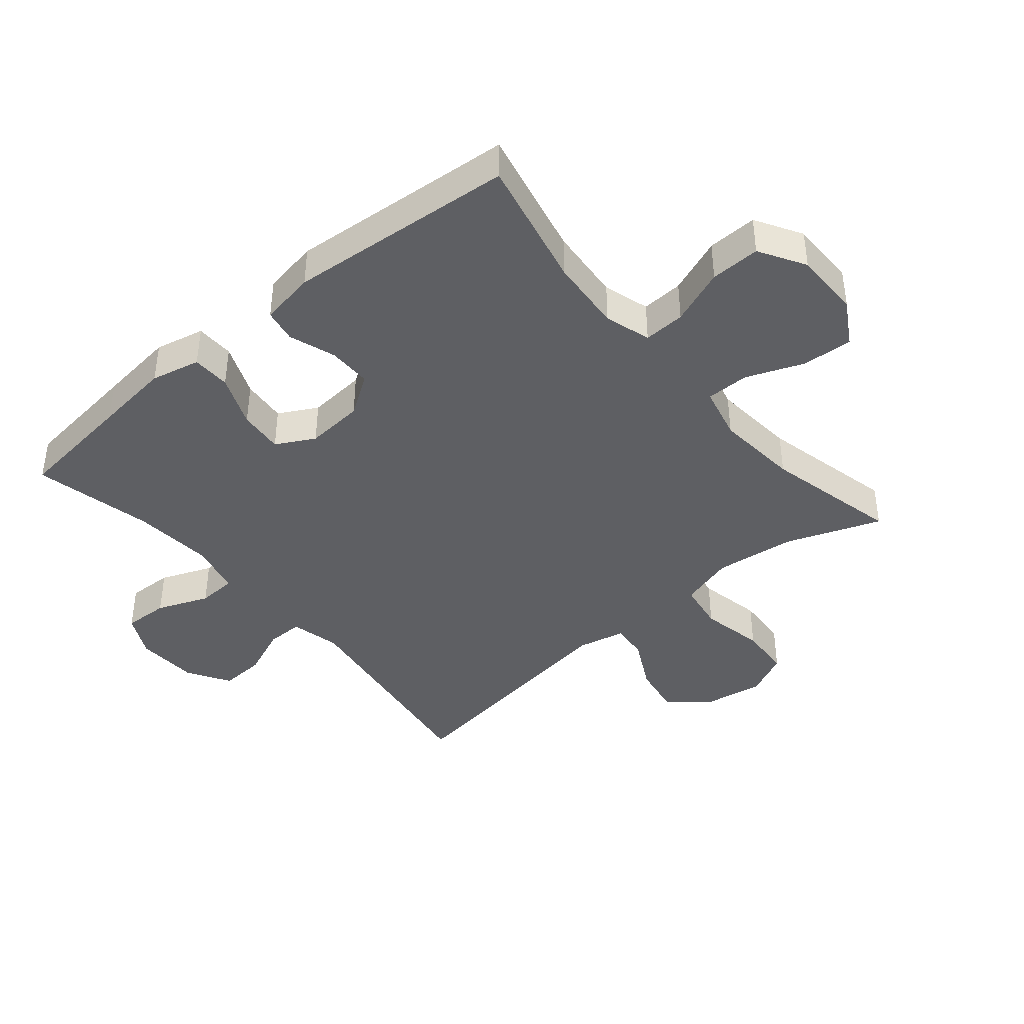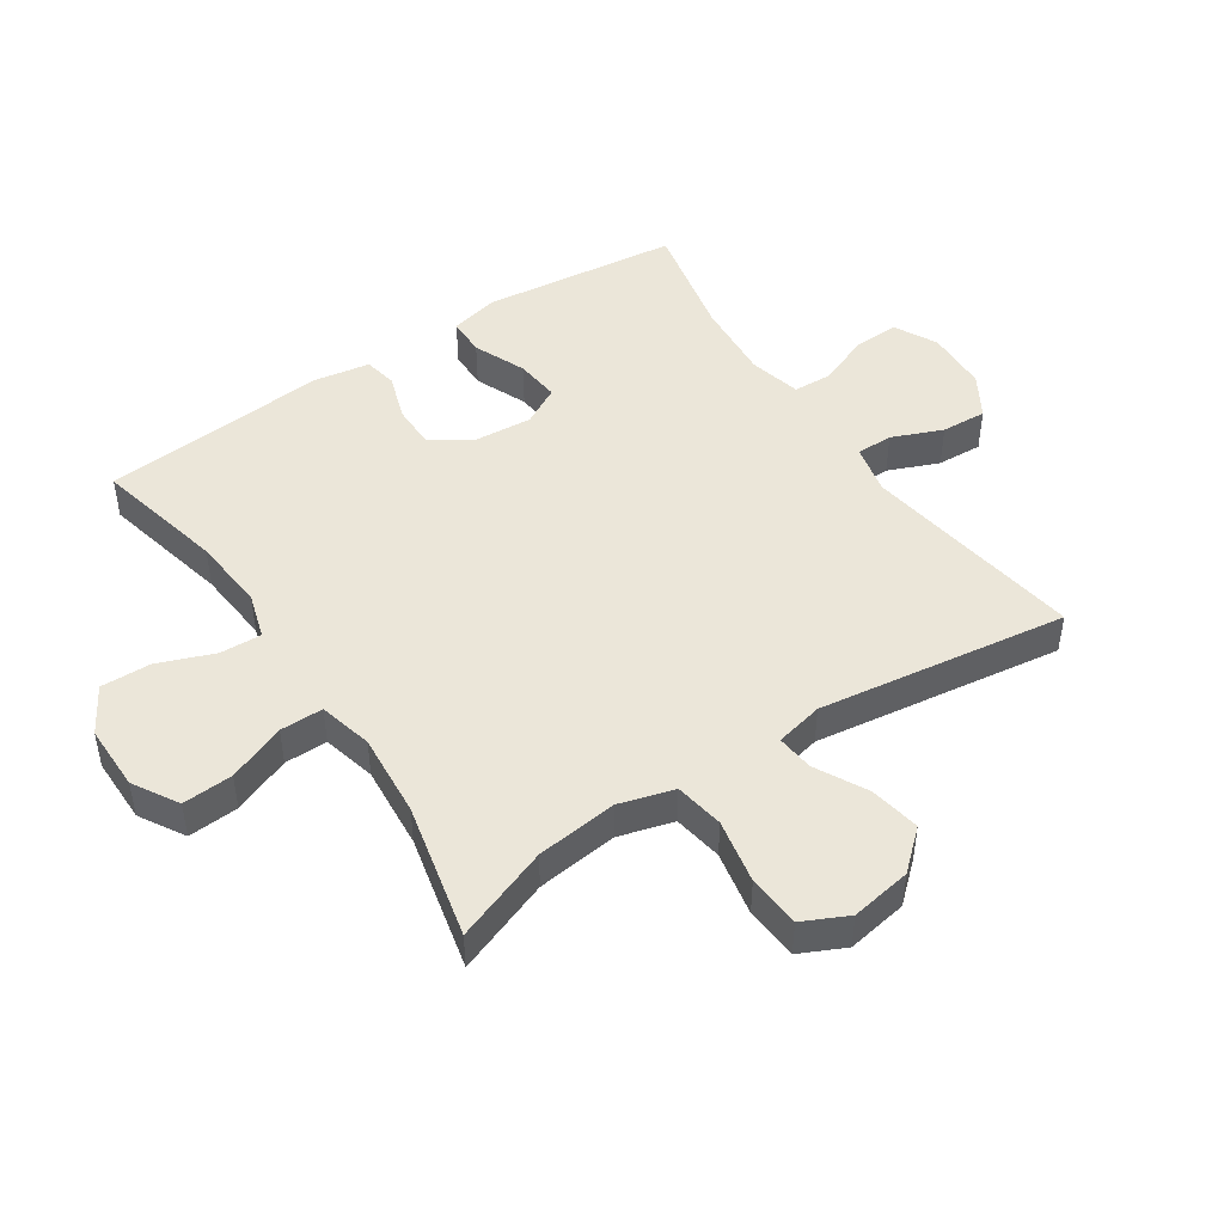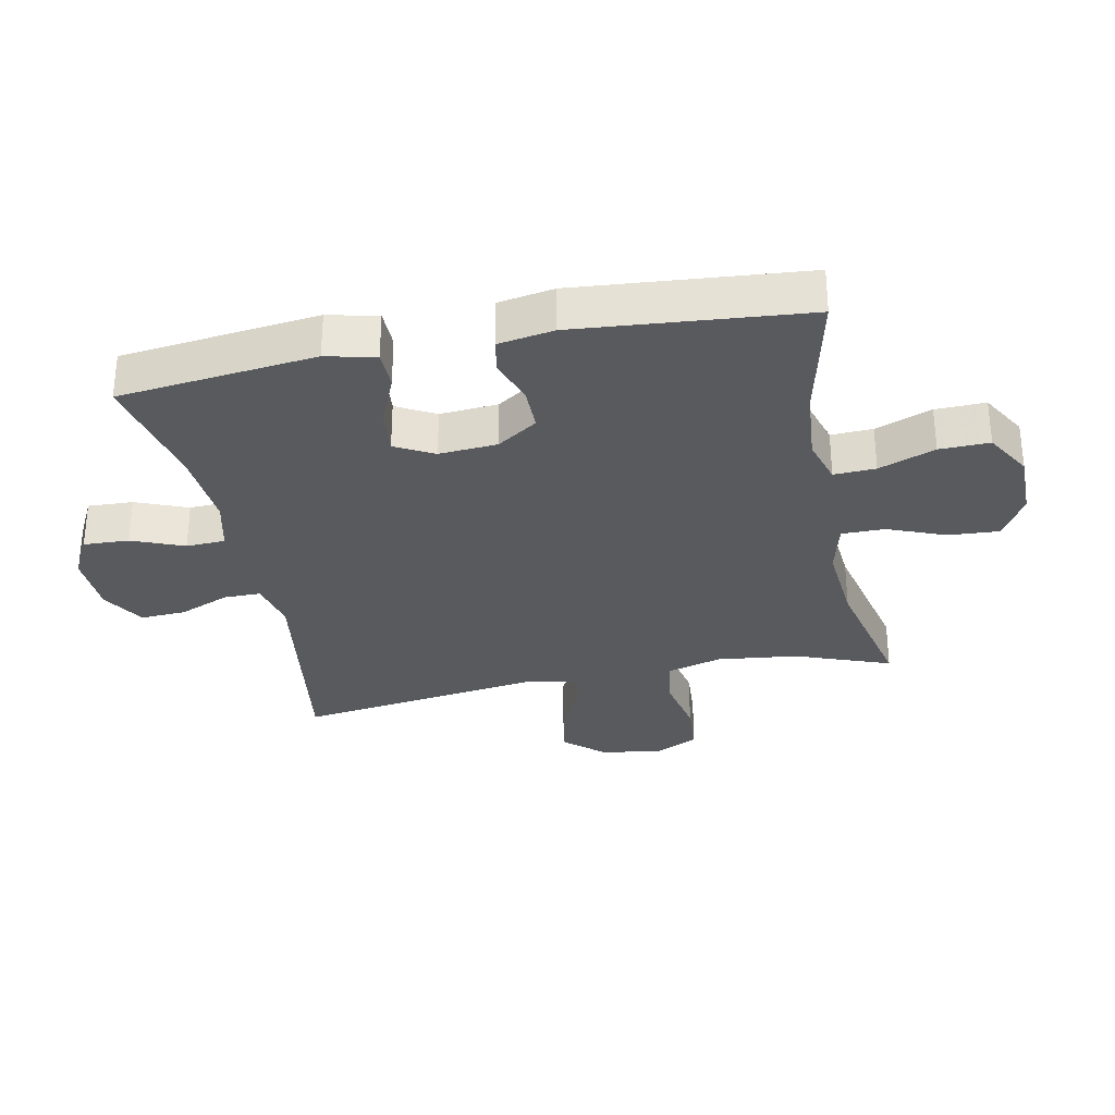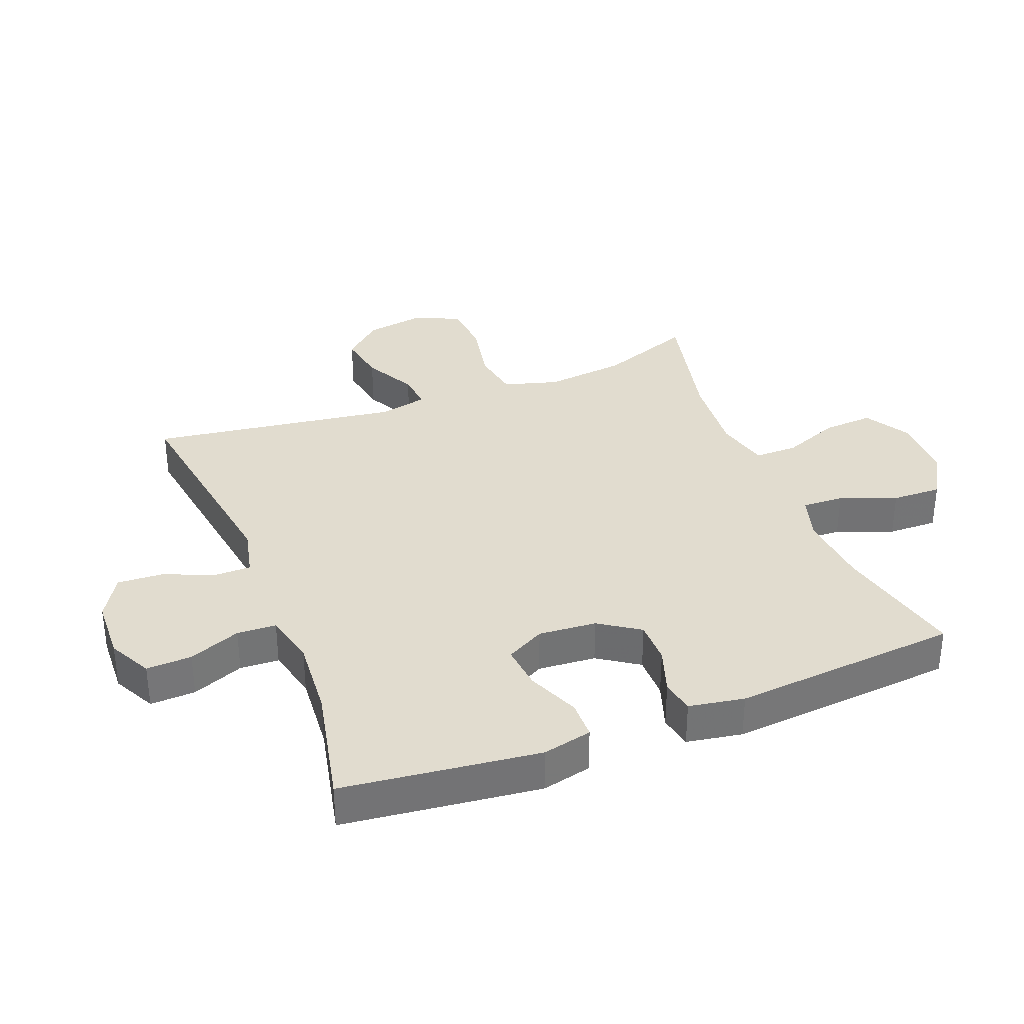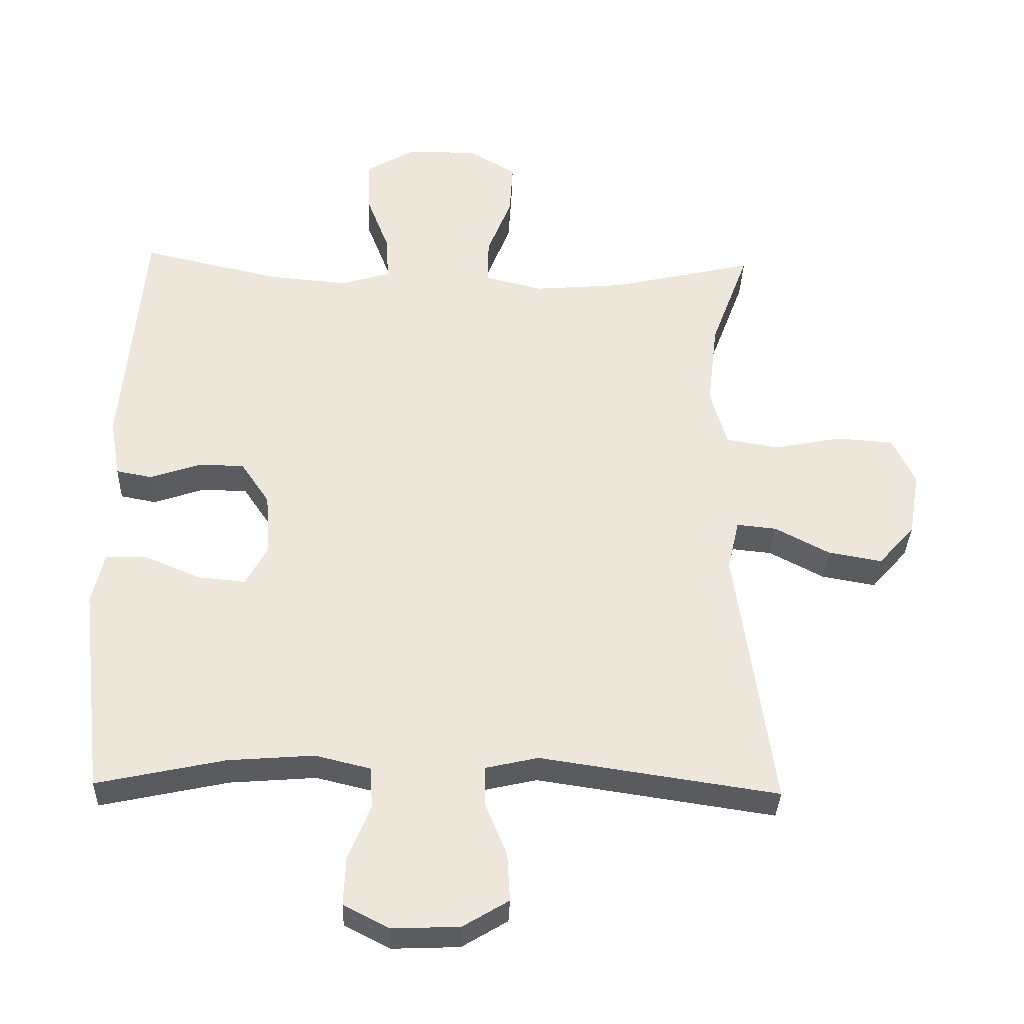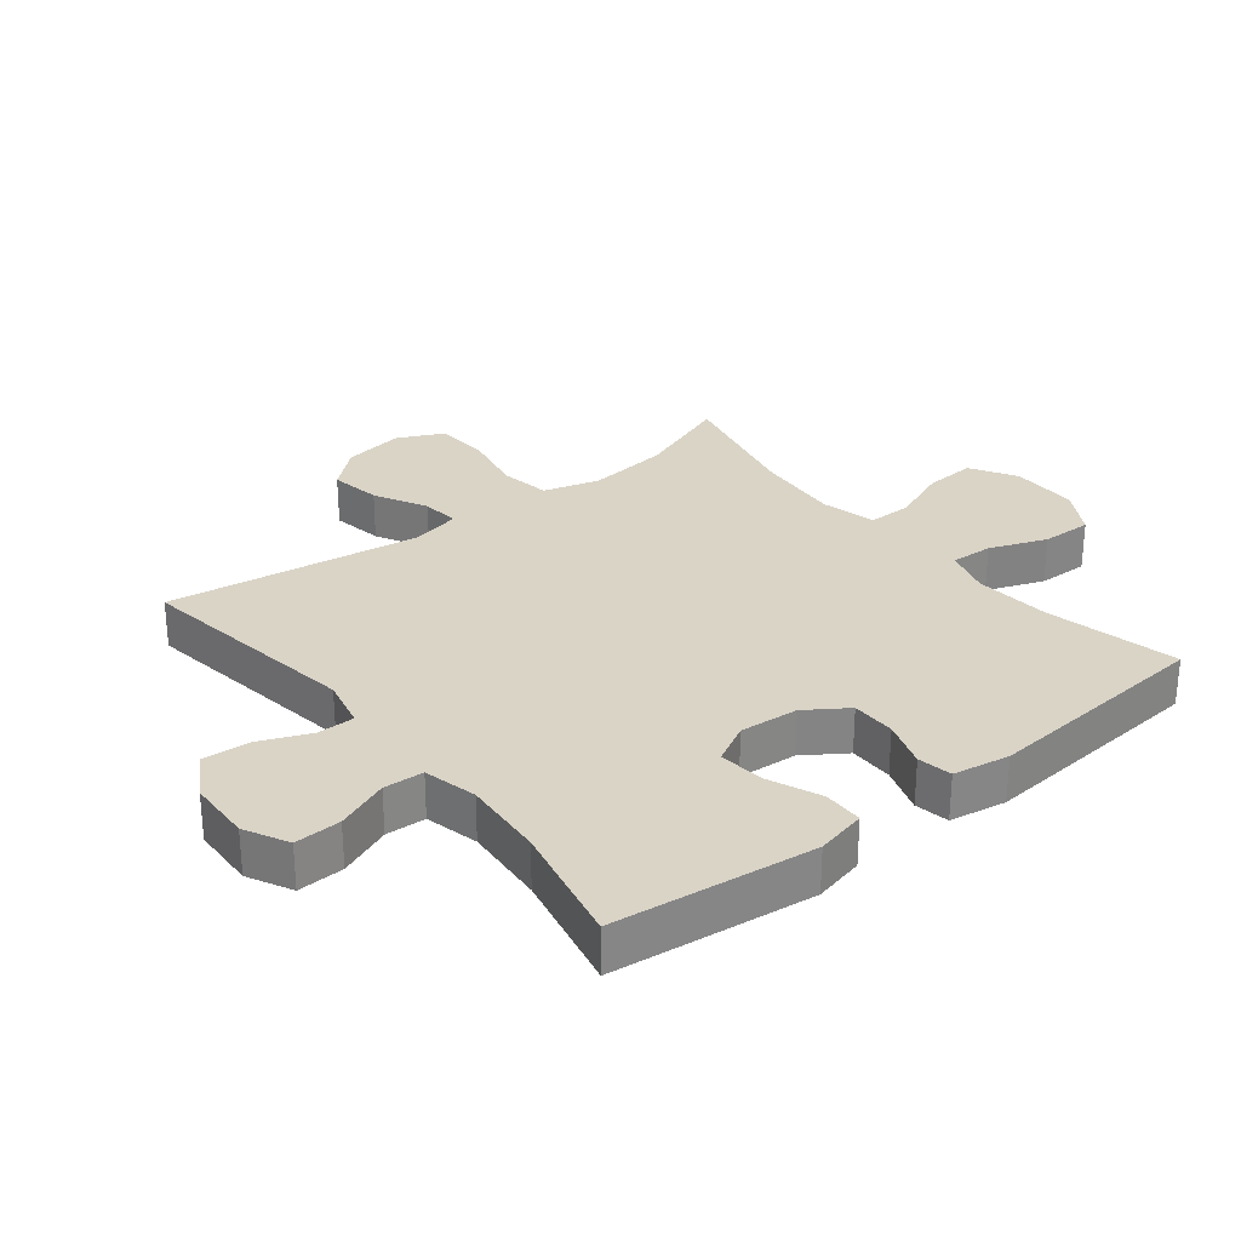
<metadata>
{"format":"obj","ext":"obj","renderer":"f3d","projection":"perspective","resolution":1024,"background":"white","views":[{"elev":-41.0,"azim":-49.8,"up":"+Y"},{"elev":46.9,"azim":56.3,"up":"+Y"},{"elev":-30.9,"azim":-78.6,"up":"+Y"},{"elev":34.4,"azim":-111.3,"up":"+Y"},{"elev":-34.0,"azim":-1.9,"up":"+Z"},{"elev":28.9,"azim":-128.4,"up":"+Y"}]}
</metadata>
<code>
v 0.5 0.07 -0.5
v 0.146 0.07 -0.447
v 0.067 0.07 -0.465
v 0.067 0.07 -0.523
v 0.1 0.07 -0.603
v 0.104 0.07 -0.675
v 0.036 0.07 -0.716
v -0.064 0.07 -0.72
v -0.132 0.07 -0.685
v -0.129 0.07 -0.613
v -0.096 0.07 -0.531
v -0.099 0.07 -0.469
v -0.182 0.07 -0.449
v -0.31 0.07 -0.459
v -0.5 0.07 -0.5
v -0.522 0.07 -0.31
v -0.536 0.07 -0.188
v -0.518 0.07 -0.11
v -0.457 0.07 -0.109
v -0.374 0.07 -0.144
v -0.303 0.07 -0.151
v -0.27 0.07 -0.09
v -0.277 0.07 0.002
v -0.32 0.07 0.066
v -0.389 0.07 0.066
v -0.463 0.07 0.041
v -0.516 0.07 0.051
v -0.531 0.07 0.139
v -0.5 0.07 0.5
v -0.293 0.07 0.453
v -0.175 0.07 0.443
v -0.102 0.07 0.465
v -0.105 0.07 0.531
v -0.139 0.07 0.62
v -0.141 0.07 0.699
v -0.068 0.07 0.742
v 0.037 0.07 0.742
v 0.108 0.07 0.7
v 0.103 0.07 0.62
v 0.067 0.07 0.529
v 0.067 0.07 0.461
v 0.152 0.07 0.44
v 0.285 0.07 0.451
v 0.5 0.07 0.5
v 0.444 0.07 0.35
v 0.429 0.07 0.222
v 0.454 0.07 0.135
v 0.532 0.07 0.122
v 0.634 0.07 0.142
v 0.718 0.07 0.136
v 0.752 0.07 0.065
v 0.736 0.07 -0.031
v 0.682 0.07 -0.092
v 0.602 0.07 -0.078
v 0.52 0.07 -0.035
v 0.461 0.07 -0.029
v 0.444 0.07 -0.105
v 0.5 0 -0.5
v 0.146 0 -0.447
v 0.067 0 -0.465
v 0.067 0 -0.523
v 0.1 0 -0.603
v 0.104 0 -0.675
v 0.036 0 -0.716
v -0.064 0 -0.72
v -0.132 0 -0.685
v -0.129 0 -0.613
v -0.096 0 -0.531
v -0.099 0 -0.469
v -0.182 0 -0.449
v -0.31 0 -0.459
v -0.5 0 -0.5
v -0.522 0 -0.31
v -0.536 0 -0.188
v -0.518 0 -0.11
v -0.457 0 -0.109
v -0.374 0 -0.144
v -0.303 0 -0.151
v -0.27 0 -0.09
v -0.277 0 0.002
v -0.32 0 0.066
v -0.389 0 0.066
v -0.463 0 0.041
v -0.516 0 0.051
v -0.531 0 0.139
v -0.5 0 0.5
v -0.293 0 0.453
v -0.175 0 0.443
v -0.102 0 0.465
v -0.105 0 0.531
v -0.139 0 0.62
v -0.141 0 0.699
v -0.068 0 0.742
v 0.037 0 0.742
v 0.108 0 0.7
v 0.103 0 0.62
v 0.067 0 0.529
v 0.067 0 0.461
v 0.152 0 0.44
v 0.285 0 0.451
v 0.5 0 0.5
v 0.444 0 0.35
v 0.429 0 0.222
v 0.454 0 0.135
v 0.532 0 0.122
v 0.634 0 0.142
v 0.718 0 0.136
v 0.752 0 0.065
v 0.736 0 -0.031
v 0.682 0 -0.092
v 0.602 0 -0.078
v 0.52 0 -0.035
v 0.461 0 -0.029
v 0.444 0 -0.105
f 52 53 54 55
f 52 55 56
f 51 52 56
f 48 49 50 51
f 47 48 51 56
f 46 47 56 57
f 43 44 45
f 42 43 45 46
f 41 42 46 57
f 37 38 39 40
f 37 40 41
f 36 37 41
f 33 34 35 36
f 32 33 36 41
f 31 32 41 57
f 27 28 29 30
f 25 26 27 30
f 24 25 30 31
f 23 24 31 57
f 17 18 19 20
f 17 20 21
f 14 15 16 17
f 13 14 17 21
f 12 13 21 22
f 8 9 10 11
f 8 11 12
f 7 8 12
f 4 5 6 7
f 3 4 7 12
f 2 3 12 22
f 22 23 57
f 1 2 22 57
f 112 111 110 109
f 113 112 109
f 113 109 108
f 108 107 106 105
f 113 108 105 104
f 114 113 104 103
f 102 101 100
f 103 102 100 99
f 114 103 99 98
f 97 96 95 94
f 98 97 94
f 98 94 93
f 93 92 91 90
f 98 93 90 89
f 114 98 89 88
f 87 86 85 84
f 87 84 83 82
f 88 87 82 81
f 114 88 81 80
f 77 76 75 74
f 78 77 74
f 74 73 72 71
f 78 74 71 70
f 79 78 70 69
f 68 67 66 65
f 69 68 65
f 69 65 64
f 64 63 62 61
f 69 64 61 60
f 79 69 60 59
f 114 80 79
f 114 79 59 58
f 1 58 59 2
f 2 59 60 3
f 3 60 61 4
f 4 61 62 5
f 5 62 63 6
f 6 63 64 7
f 7 64 65 8
f 8 65 66 9
f 9 66 67 10
f 10 67 68 11
f 11 68 69 12
f 12 69 70 13
f 13 70 71 14
f 14 71 72 15
f 15 72 73 16
f 16 73 74 17
f 17 74 75 18
f 18 75 76 19
f 19 76 77 20
f 20 77 78 21
f 21 78 79 22
f 22 79 80 23
f 23 80 81 24
f 24 81 82 25
f 25 82 83 26
f 26 83 84 27
f 27 84 85 28
f 28 85 86 29
f 29 86 87 30
f 30 87 88 31
f 31 88 89 32
f 32 89 90 33
f 33 90 91 34
f 34 91 92 35
f 35 92 93 36
f 36 93 94 37
f 37 94 95 38
f 38 95 96 39
f 39 96 97 40
f 40 97 98 41
f 41 98 99 42
f 42 99 100 43
f 43 100 101 44
f 44 101 102 45
f 45 102 103 46
f 46 103 104 47
f 47 104 105 48
f 48 105 106 49
f 49 106 107 50
f 50 107 108 51
f 51 108 109 52
f 52 109 110 53
f 53 110 111 54
f 54 111 112 55
f 55 112 113 56
f 56 113 114 57
f 57 114 58 1

</code>
